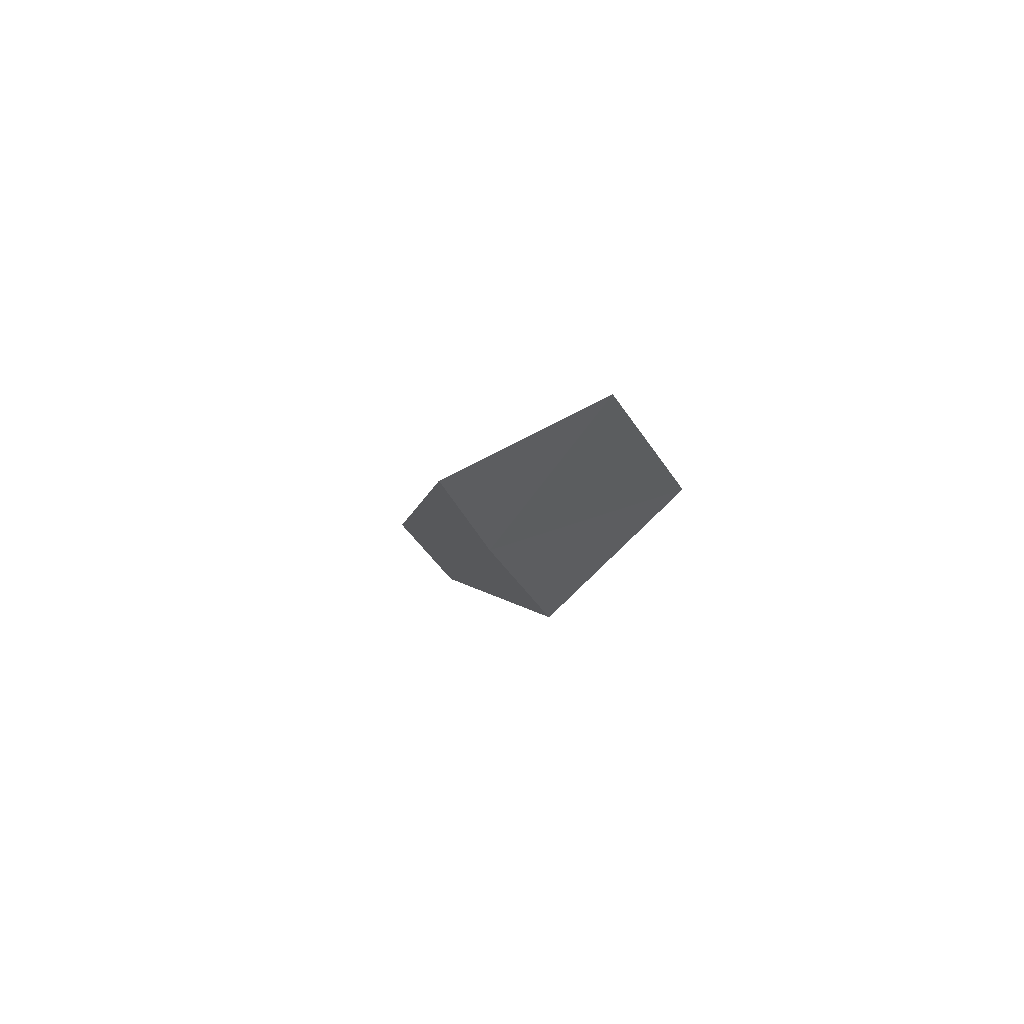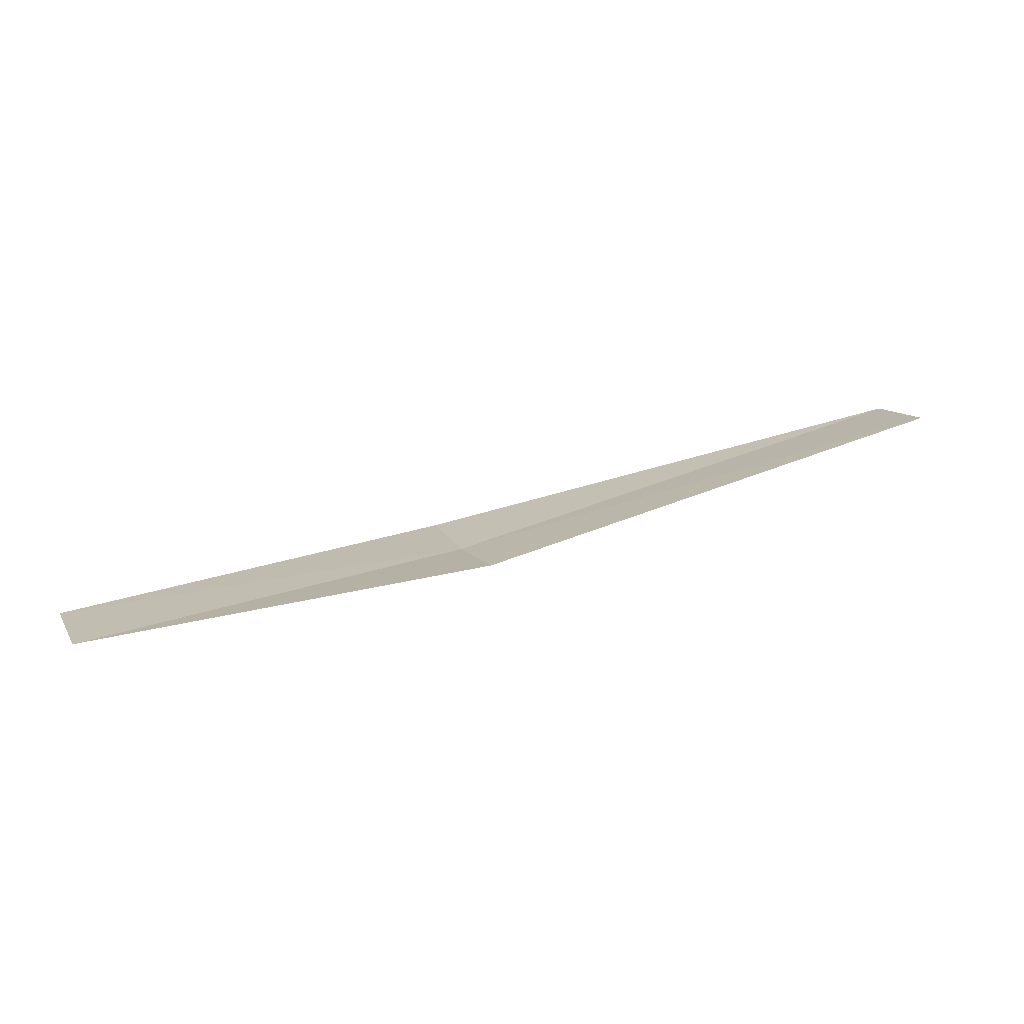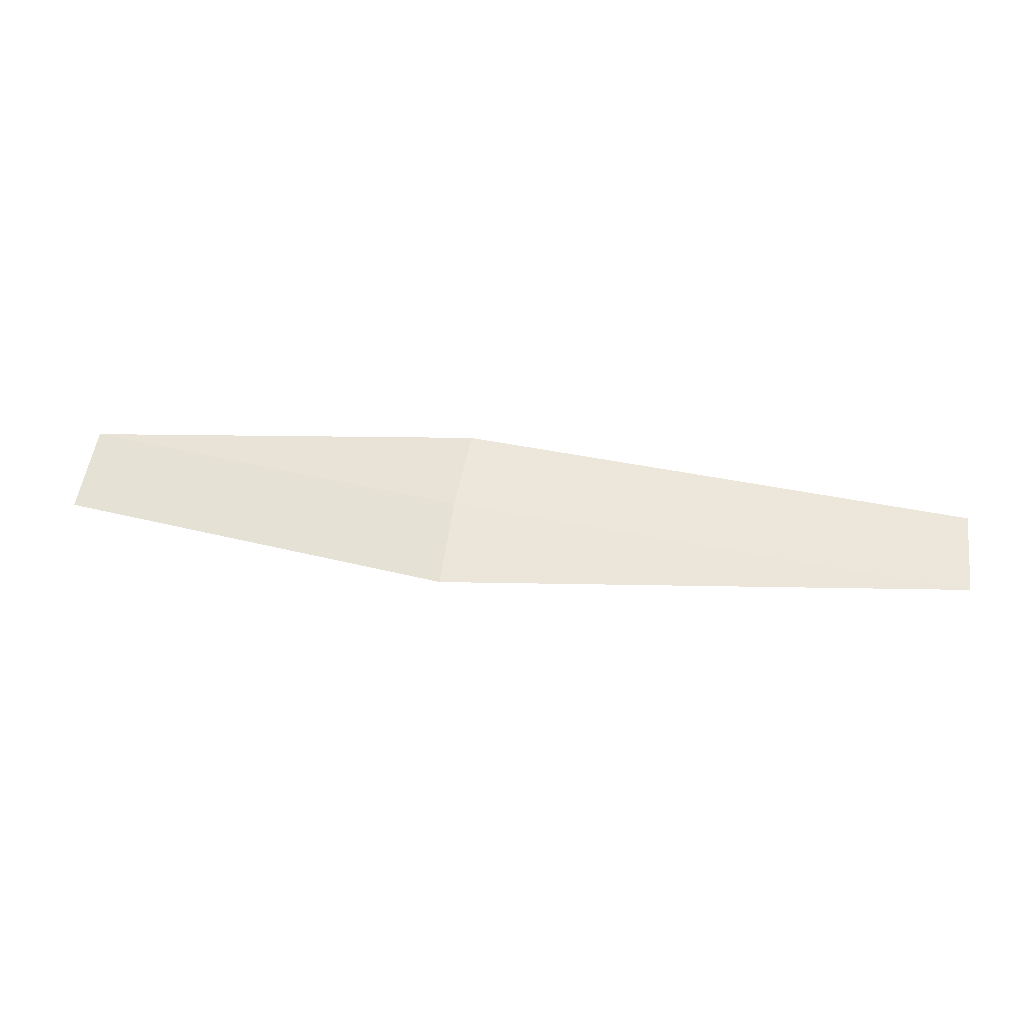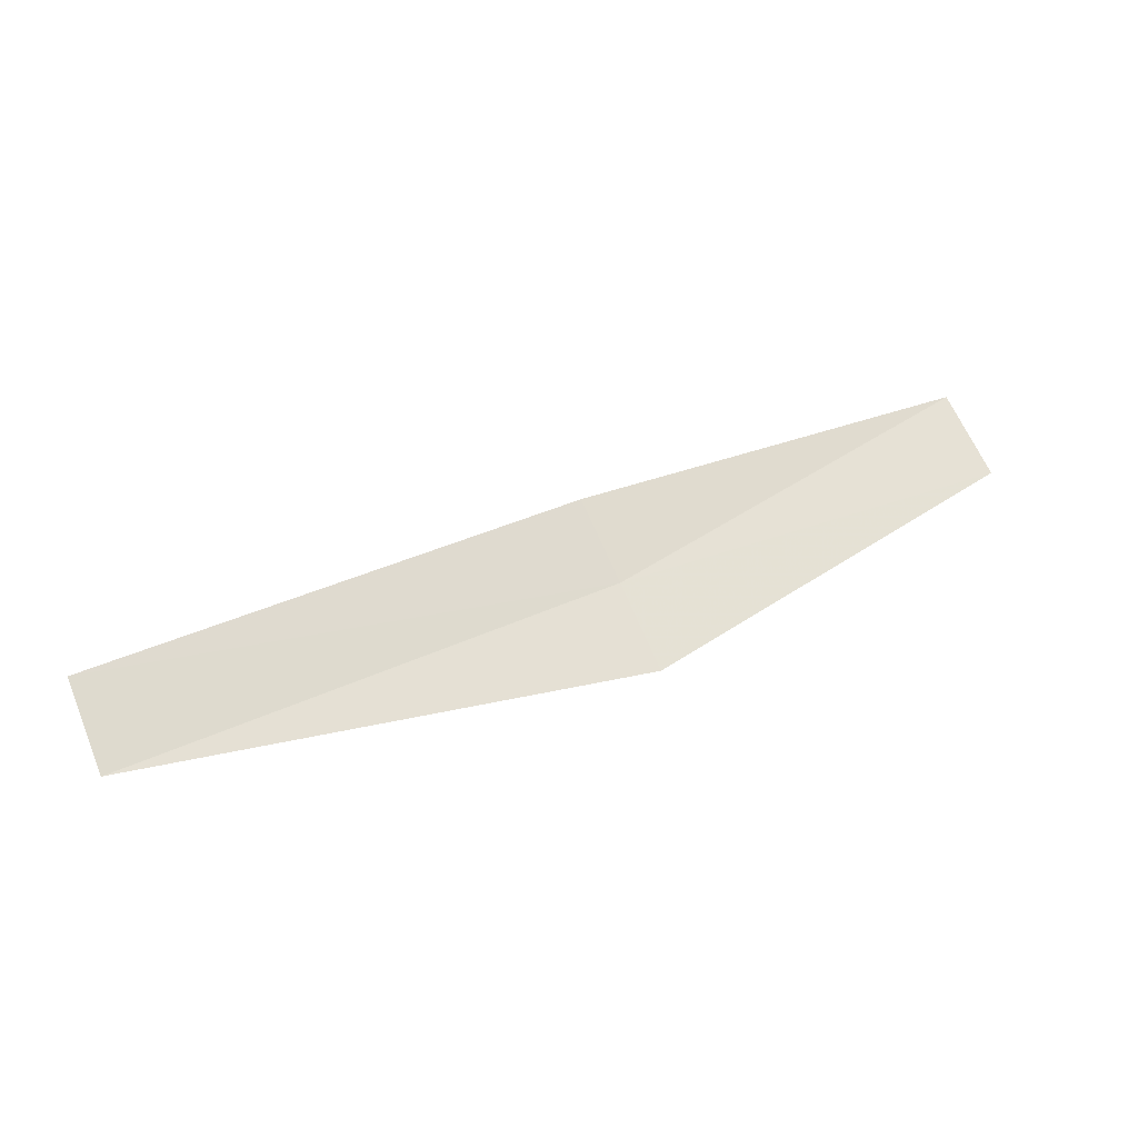
<metadata>
{"format":"obj","ext":"obj","renderer":"f3d","projection":"perspective","resolution":1024,"background":"white","views":[{"elev":-15.9,"azim":-108.1,"up":"+Y"},{"elev":63.8,"azim":155.3,"up":"+Y"},{"elev":-79.1,"azim":171.7,"up":"+Y"},{"elev":19.2,"azim":-31.1,"up":"+Y"}]}
</metadata>
<code>
v 7.932 -11.55 4.438
v 7.873 -11.04 4.008
v 4.153 -11.6 3.989
v 4.181 -12.12 4.418
v 10.79 -10.59 4.472
v 7.953 -12.04 4.929
v 10.83 -11.06 4.963
f 1 3 2
f 1 4 3
f 1 2 5
f 1 7 6
f 1 5 7
f 1 6 4

</code>
